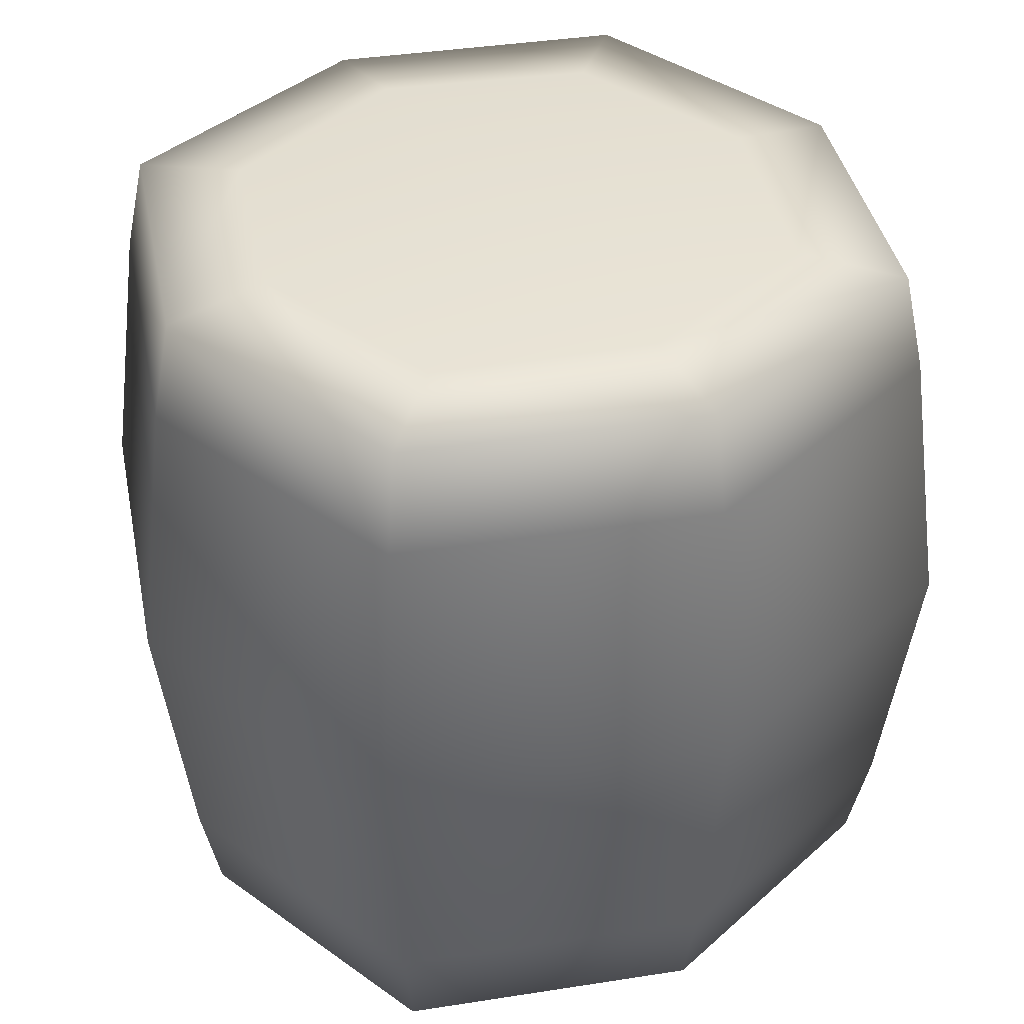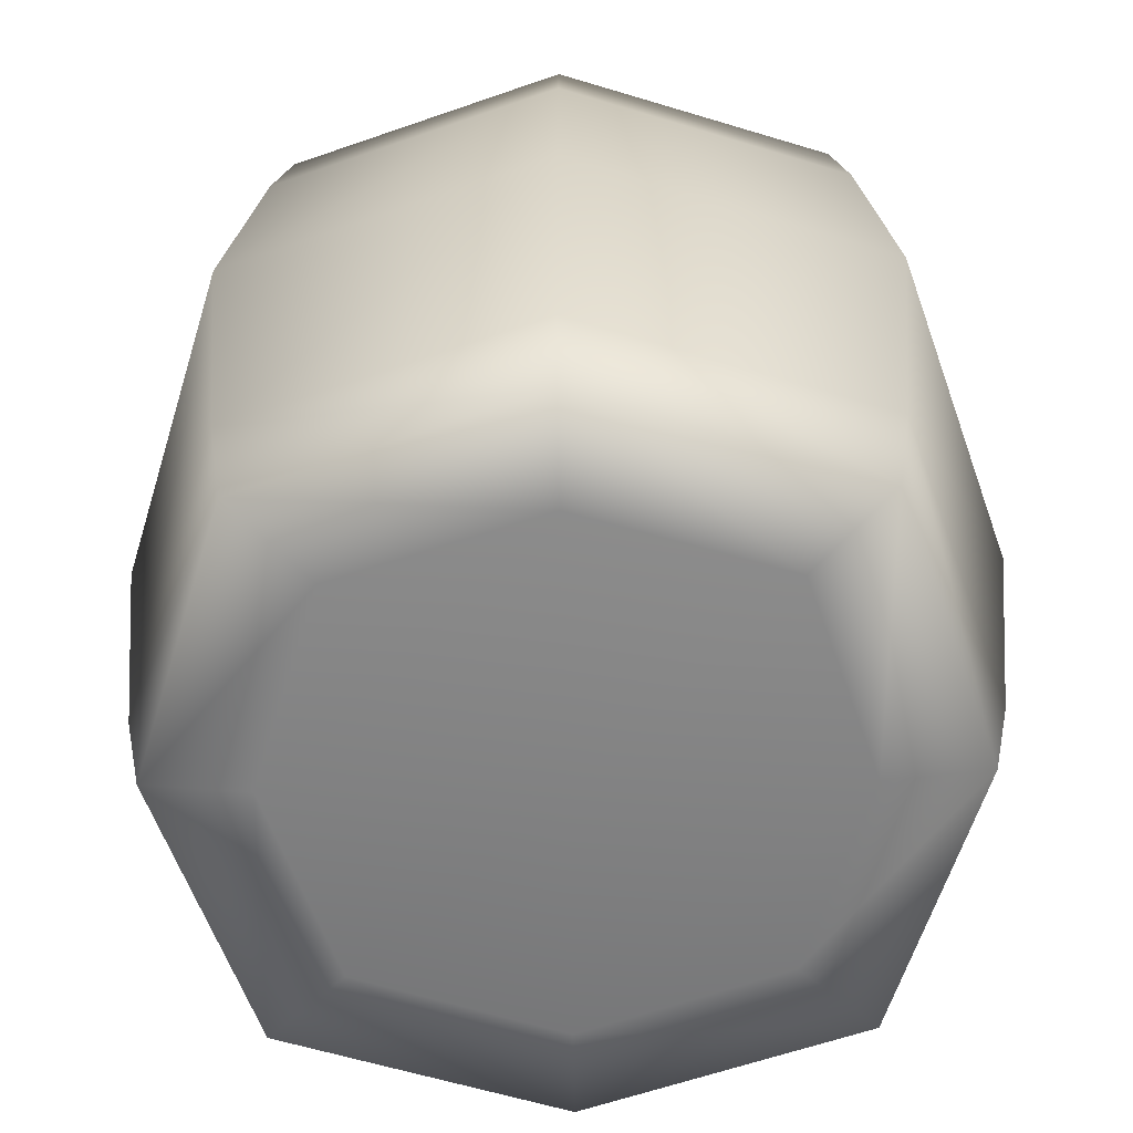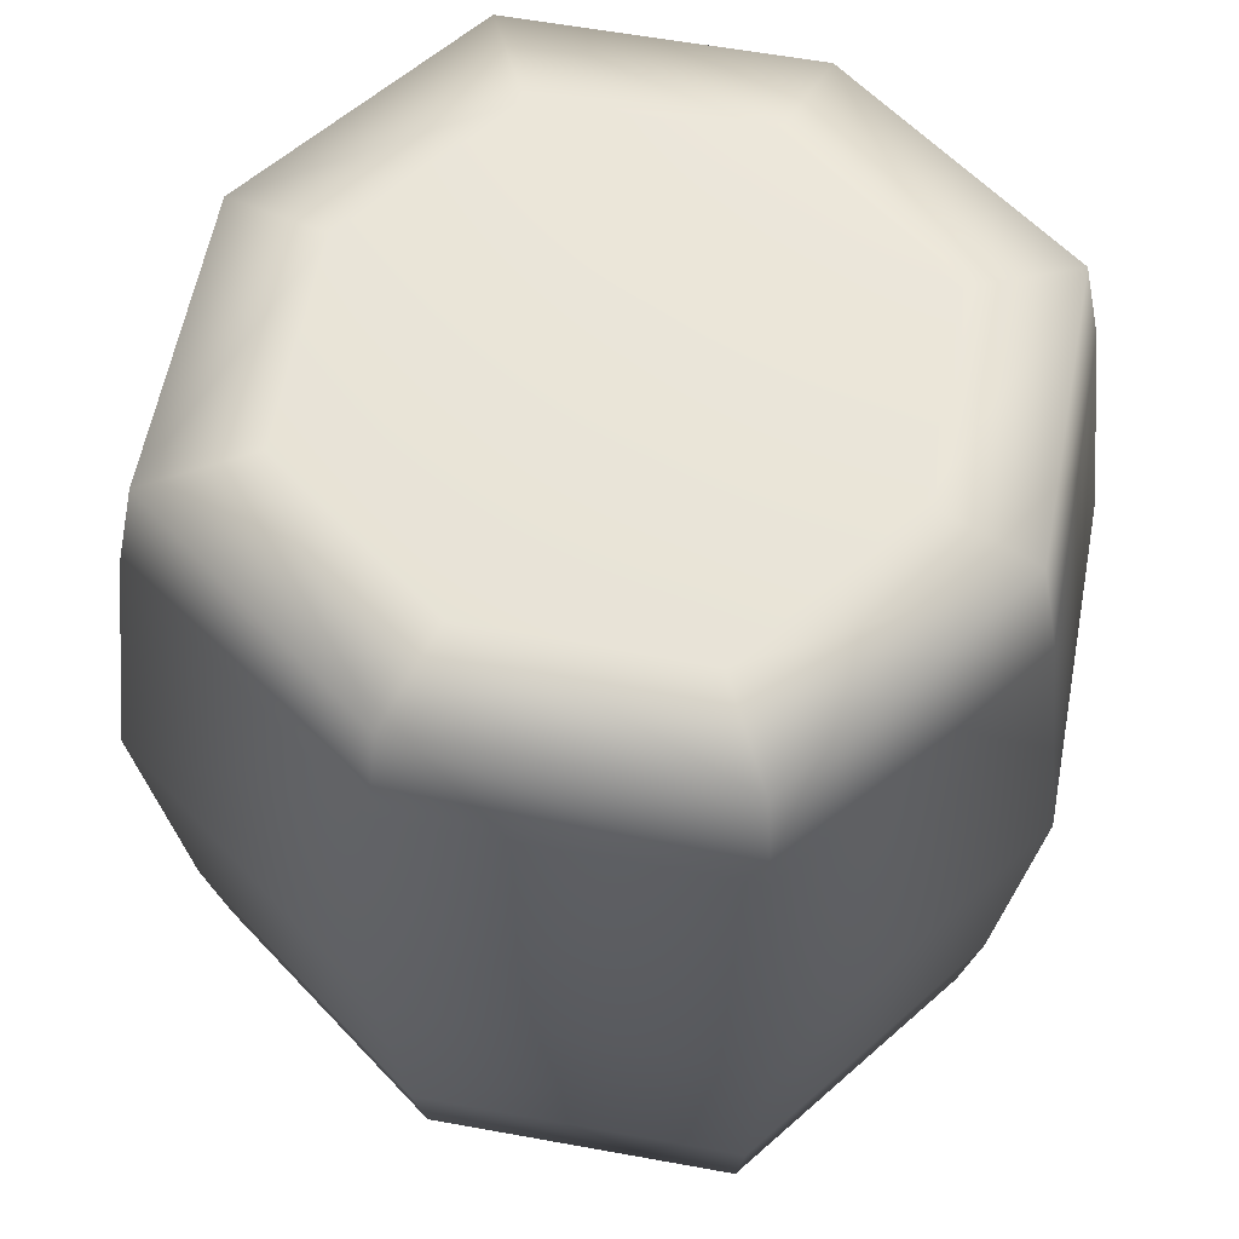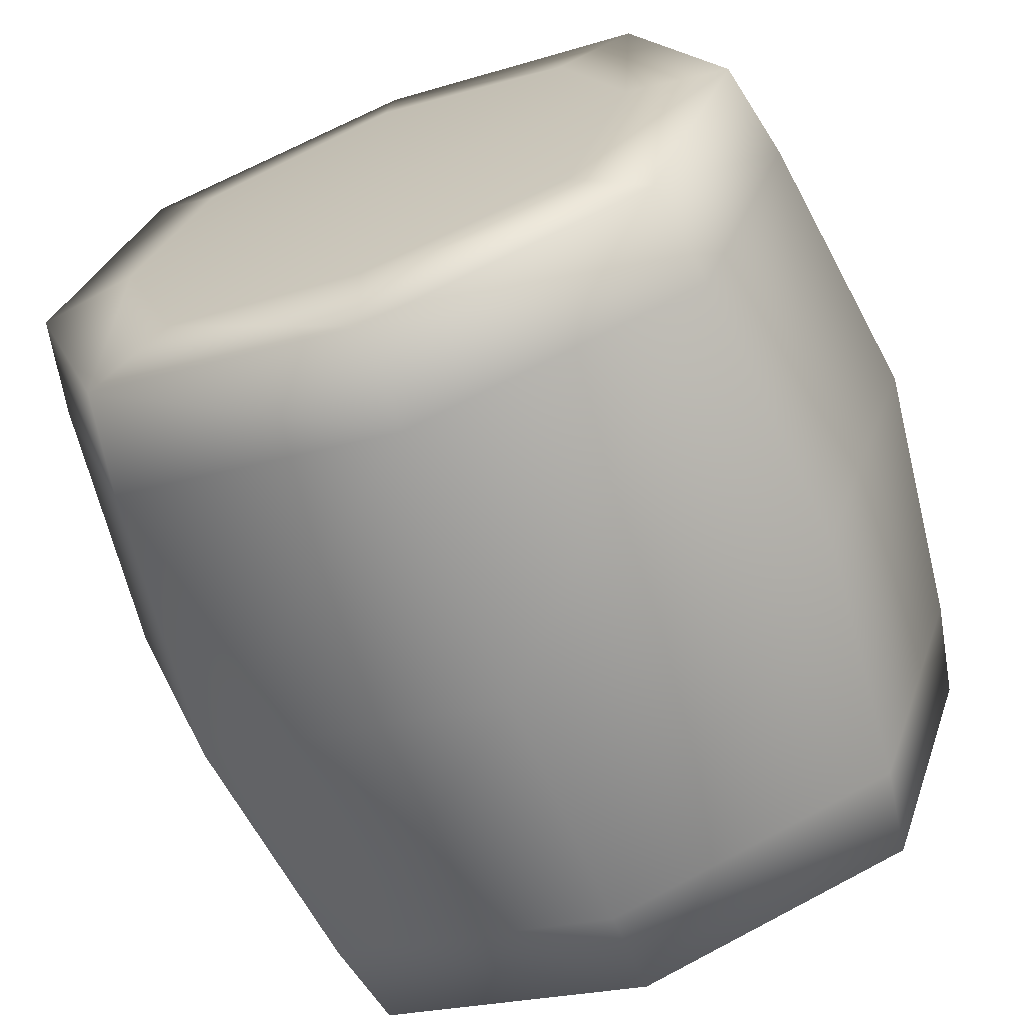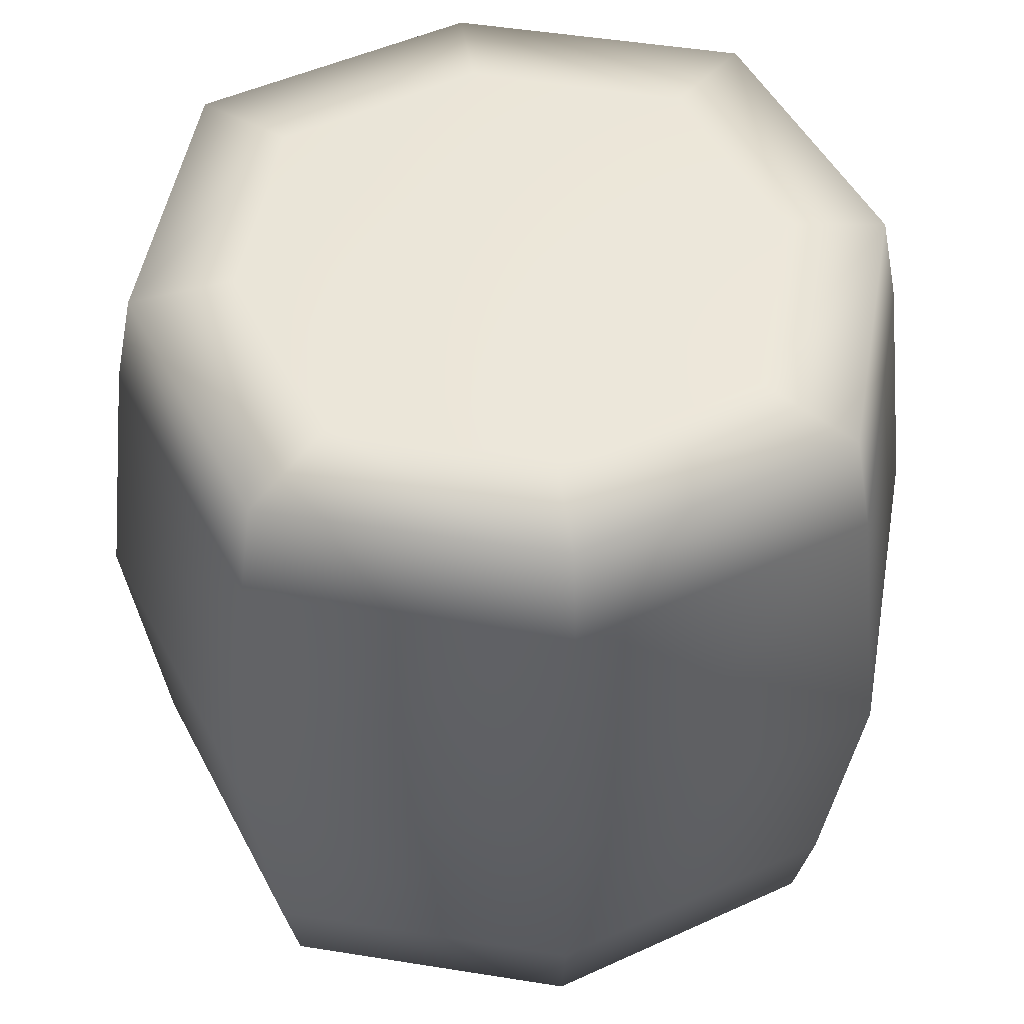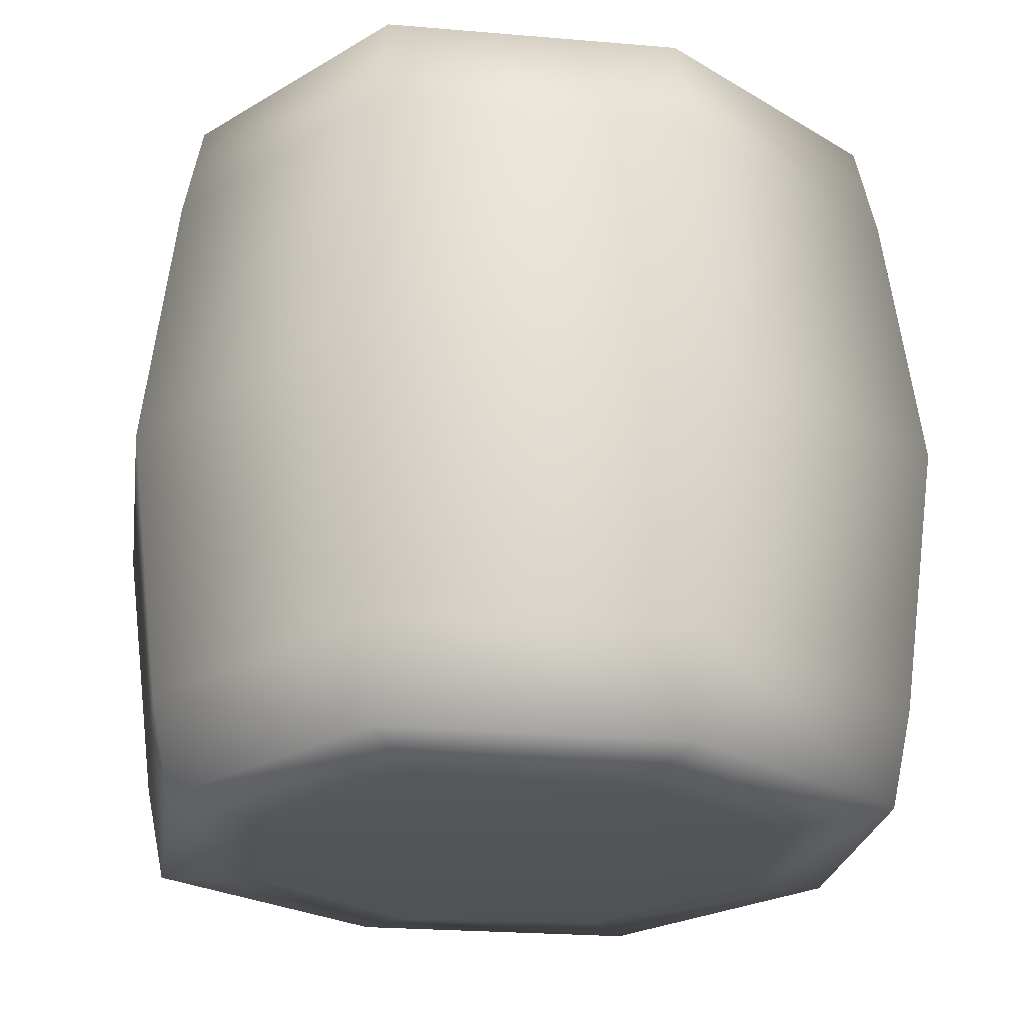
<metadata>
{"format":"obj","ext":"obj","renderer":"f3d","projection":"perspective","resolution":1024,"background":"white","views":[{"elev":38.8,"azim":-119.6,"up":"+Y"},{"elev":-60.7,"azim":1.2,"up":"+Y"},{"elev":58.7,"azim":119.1,"up":"+Y"},{"elev":-65.7,"azim":-159.0,"up":"+Z"},{"elev":49.4,"azim":-98.4,"up":"+Y"},{"elev":-23.7,"azim":-26.6,"up":"+Y"}]}
</metadata>
<code>
g default
v -1.132 0.04867 -10.27
v -1.646 0.663 -9.756
v 1.646 0.663 -9.756
v 1.132 0.04867 -10.27
v -1.646 3.718 -9.756
v -1.132 4.332 -10.27
v 1.132 4.332 -10.27
v 1.646 3.718 -9.756
v -1.132 4.332 -12.53
v -1.646 3.718 -13.05
v 1.132 4.332 -12.53
v 1.646 3.718 -13.05
v -1.646 0.663 -13.05
v -1.132 0.04867 -12.53
v 1.132 0.04867 -12.53
v 1.646 0.663 -13.05
v 0 3.718 -9.207
v 1.561 4.271 -9.84
v 0 4.354 -9.895
v 2.194 3.718 -11.4
v 1.561 4.271 -12.96
v 1.506 4.354 -11.4
v 0 4.354 -12.91
v 0 3.718 -13.6
v 0 0.663 -13.6
v 0 0.02738 -12.91
v 1.789 2.19 -9.612
v -1.789 2.19 -9.612
v 1.789 2.19 -13.19
v -1.789 2.19 -13.19
v -1.561 0.1095 -9.84
v -2.194 0.663 -11.4
v -1.561 0.1095 -12.96
v -1.506 0.02738 -11.4
v 0 0.02738 -9.895
v 1.561 0.1095 -9.84
v 0 0.663 -9.207
v 1.506 0.02738 -11.4
v 1.561 0.1095 -12.96
v 2.194 0.663 -11.4
v -1.561 4.271 -9.84
v -1.506 4.354 -11.4
v -1.561 4.271 -12.96
v -2.194 3.718 -11.4
v -2.081 0.1095 -11.4
v 0 0.1095 -9.32
v 2.081 0.1095 -11.4
v -2.081 4.271 -11.4
v 0 4.271 -9.32
v 2.081 4.271 -11.4
v 0 4.271 -13.48
v 0 0.1095 -13.48
v 0 2.19 -9.015
v 0 4.381 -11.4
v 0 2.19 -13.79
v 0 0 -11.4
v 2.386 2.19 -11.4
v -2.386 2.19 -11.4
g Mallows
f 1 31 45 34
f 31 2 32 45
f 45 32 13 33
f 34 45 33 14
f 2 31 46 37
f 31 1 35 46
f 46 35 4 36
f 37 46 36 3
f 3 36 47 40
f 36 4 38 47
f 47 38 15 39
f 40 47 39 16
f 5 41 48 44
f 41 6 42 48
f 48 42 9 43
f 44 48 43 10
f 6 41 49 19
f 41 5 17 49
f 49 17 8 18
f 19 49 18 7
f 7 18 50 22
f 18 8 20 50
f 50 20 12 21
f 22 50 21 11
f 10 43 51 24
f 43 9 23 51
f 51 23 11 21
f 24 51 21 12
f 14 33 52 26
f 33 13 25 52
f 52 25 16 39
f 26 52 39 15
f 2 37 53 28
f 37 3 27 53
f 53 27 8 17
f 28 53 17 5
f 6 19 54 42
f 19 7 22 54
f 54 22 11 23
f 42 54 23 9
f 10 24 55 30
f 24 12 29 55
f 55 29 16 25
f 30 55 25 13
f 14 26 56 34
f 26 15 38 56
f 56 38 4 35
f 34 56 35 1
f 3 40 57 27
f 40 16 29 57
f 57 29 12 20
f 27 57 20 8
f 13 32 58 30
f 32 2 28 58
f 58 28 5 44
f 30 58 44 10

</code>
